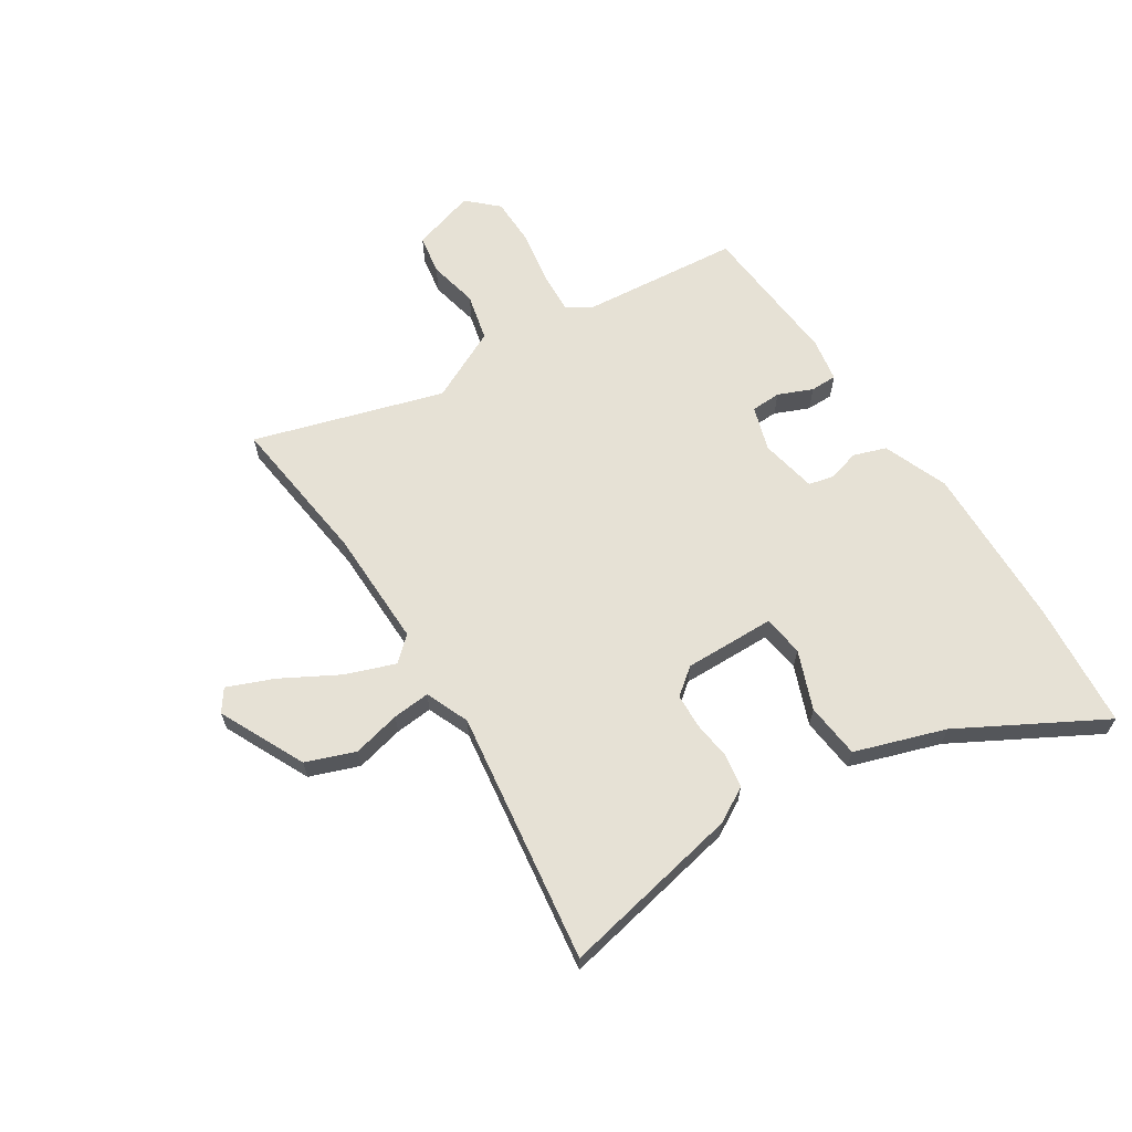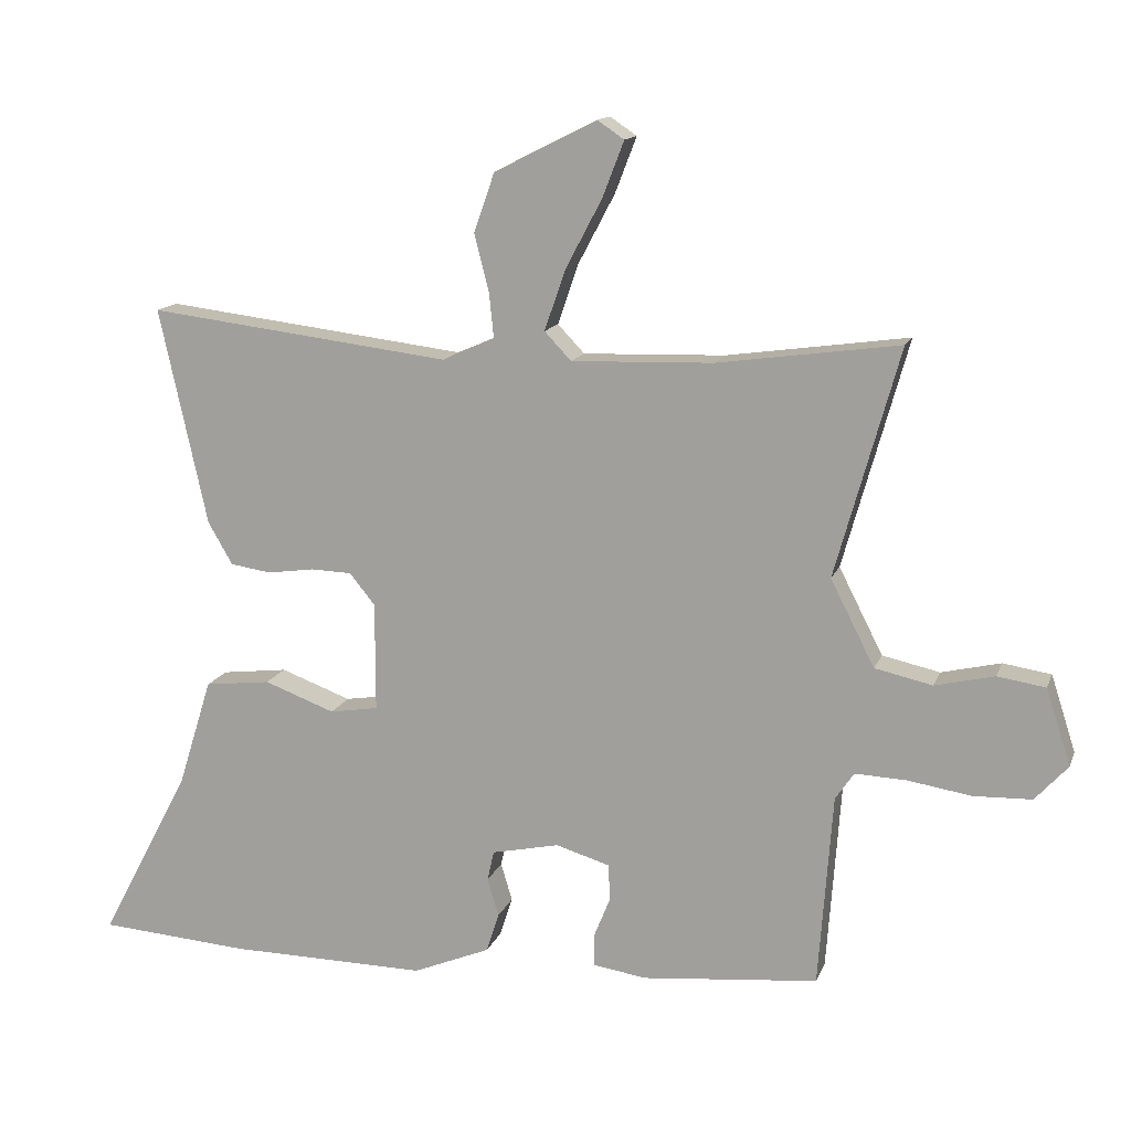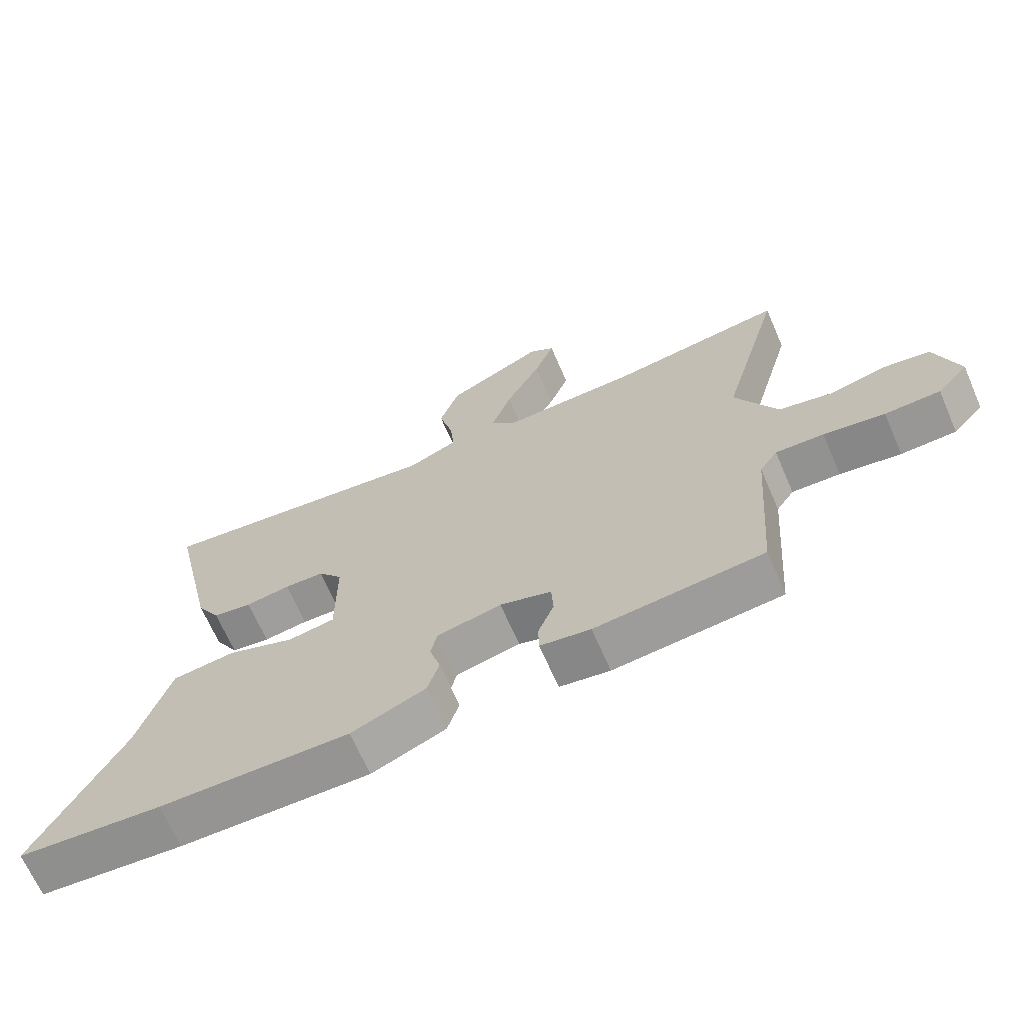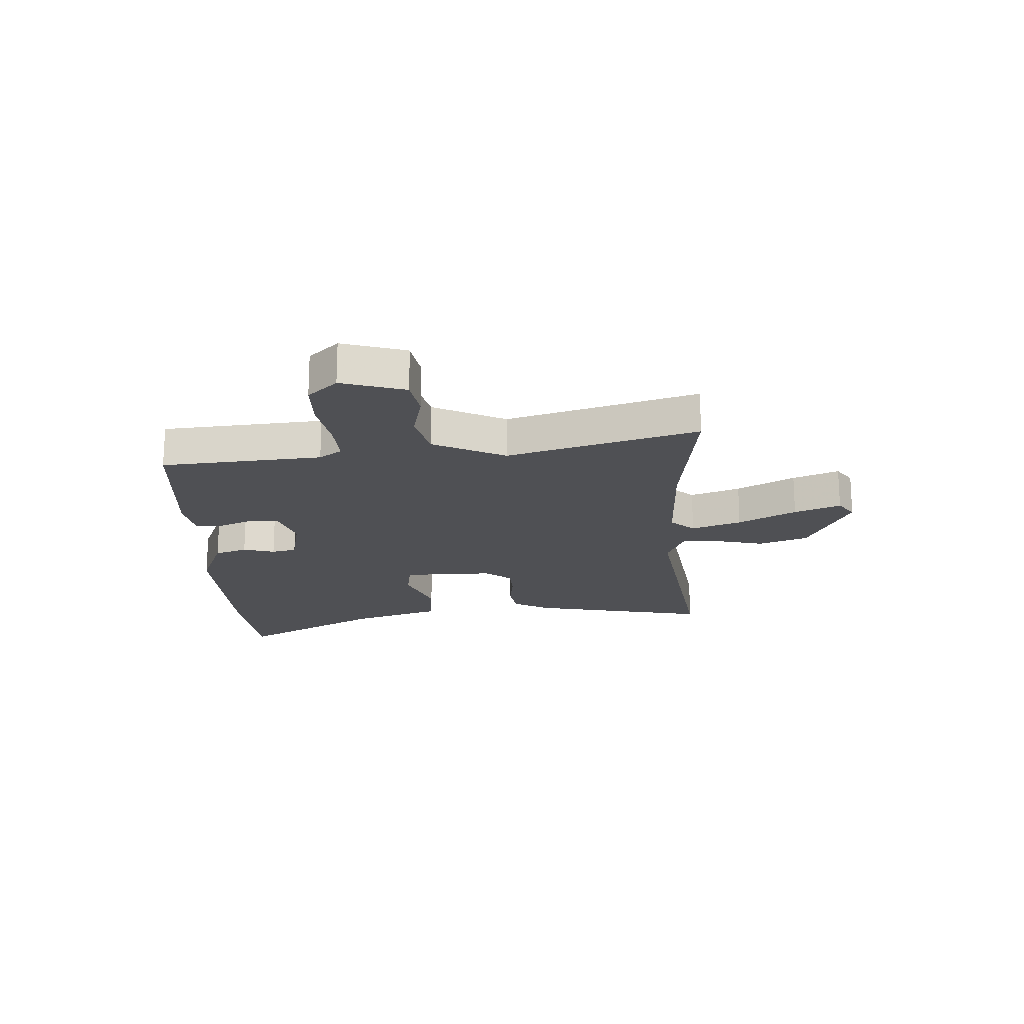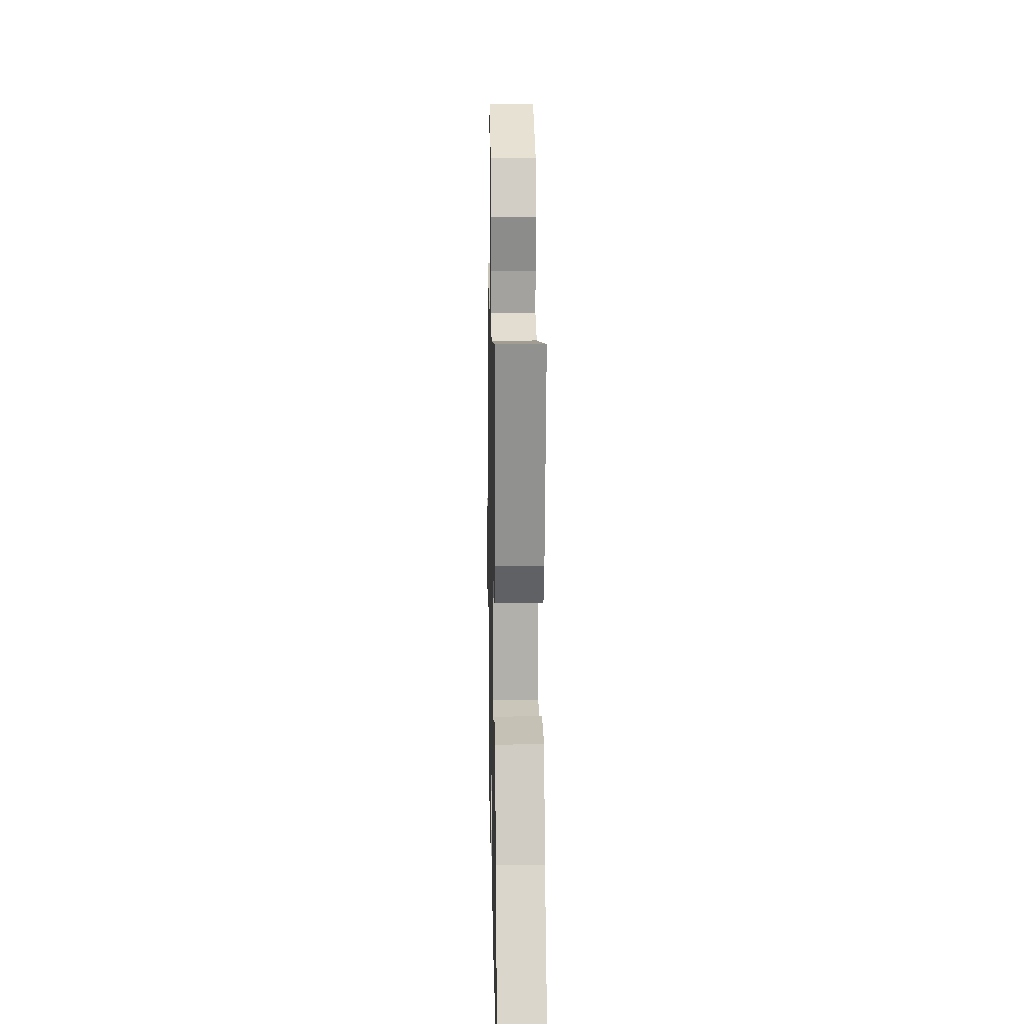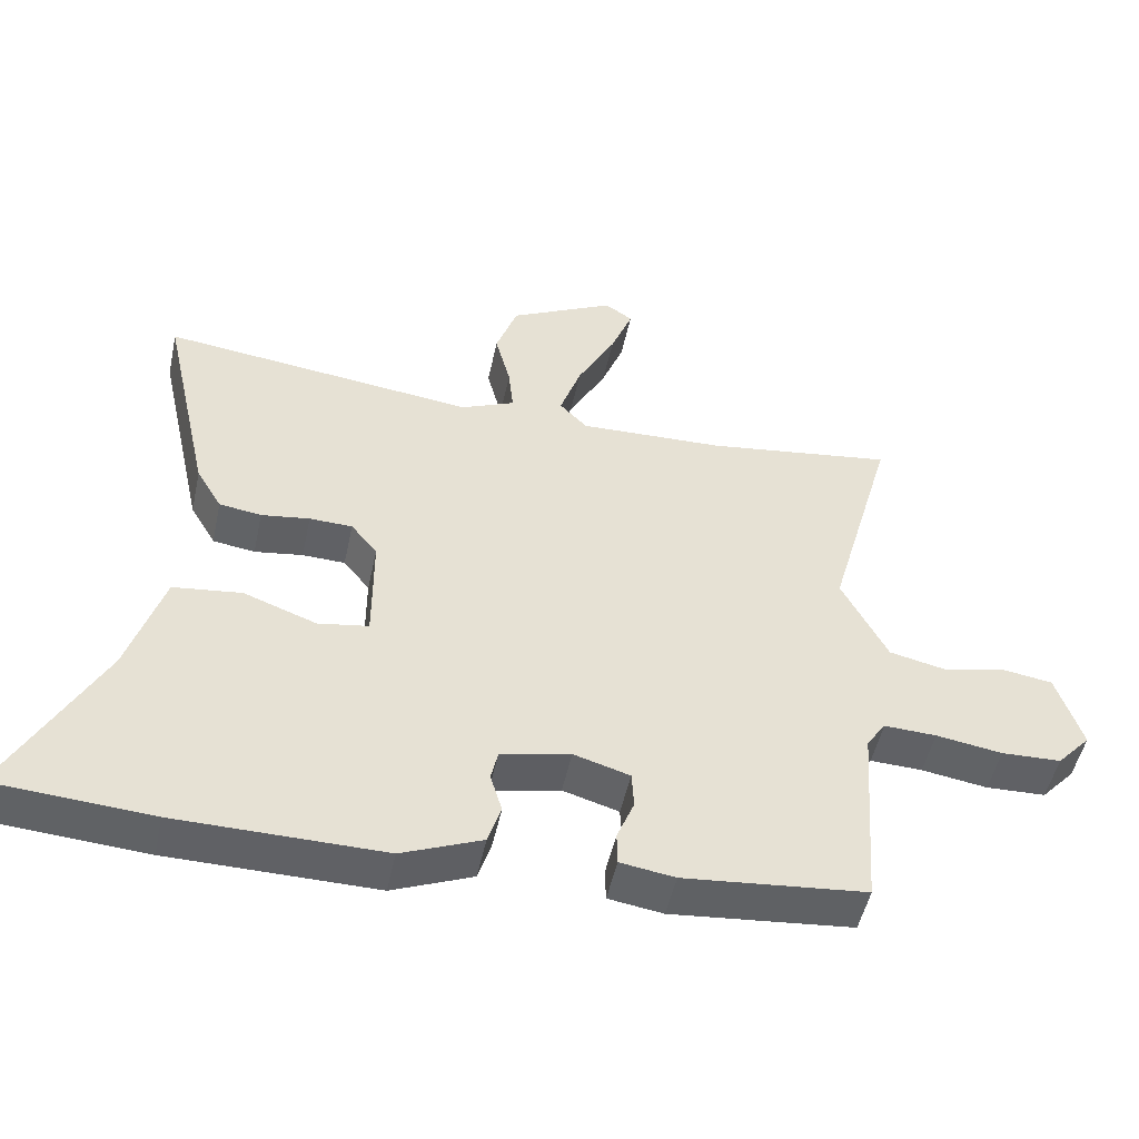
<metadata>
{"format":"obj","ext":"obj","renderer":"f3d","projection":"perspective","resolution":1024,"background":"white","views":[{"elev":64.1,"azim":58.4,"up":"+Y"},{"elev":13.9,"azim":-163.9,"up":"+Z"},{"elev":-67.4,"azim":-156.5,"up":"+Z"},{"elev":-19.1,"azim":-86.2,"up":"+Y"},{"elev":11.7,"azim":88.9,"up":"+Z"},{"elev":-50.1,"azim":167.9,"up":"+Z"}]}
</metadata>
<code>
v -0.592 0.07 0.513
v -0.32 0.07 0.475
v -0.108 0.07 0.468
v -0.068 0.07 0.51
v -0.099 0.07 0.6
v -0.154 0.07 0.704
v -0.186 0.07 0.787
v -0.146 0.07 0.814
v 0.007 0.07 0.737
v 0.038 0.07 0.648
v 0.016 0.07 0.562
v 0.009 0.07 0.495
v 0.087 0.07 0.461
v 0.542 0.07 0.516
v 0.47 0.07 0.191
v 0.433 0.07 0.128
v 0.372 0.07 0.119
v 0.302 0.07 0.129
v 0.24 0.07 0.127
v 0.202 0.07 0.08
v 0.202 0.07 -0.083
v 0.275 0.07 -0.095
v 0.381 0.07 -0.056
v 0.48 0.07 -0.068
v 0.531 0.07 -0.231
v 0.667 0.07 -0.488
v 0.441 0.07 -0.504
v 0.143 0.07 -0.507
v 0.027 0.07 -0.459
v 0.008 0.07 -0.4
v 0.025 0.07 -0.343
v 0.015 0.07 -0.298
v -0.086 0.07 -0.276
v -0.167 0.07 -0.3
v -0.17 0.07 -0.354
v -0.145 0.07 -0.416
v -0.146 0.07 -0.464
v -0.225 0.07 -0.476
v -0.489 0.07 -0.45
v -0.51 0.07 -0.161
v -0.538 0.07 -0.12
v -0.614 0.07 -0.123
v -0.71 0.07 -0.138
v -0.797 0.07 -0.135
v -0.846 0.07 -0.081
v -0.809 0.07 0.033
v -0.737 0.07 0.044
v -0.648 0.07 0.023
v -0.562 0.07 0.042
v -0.496 0.07 0.171
v -0.592 0 0.513
v -0.32 0 0.475
v -0.108 0 0.468
v -0.068 0 0.51
v -0.099 0 0.6
v -0.154 0 0.704
v -0.186 0 0.787
v -0.146 0 0.814
v 0.007 0 0.737
v 0.038 0 0.648
v 0.016 0 0.562
v 0.009 0 0.495
v 0.087 0 0.461
v 0.542 0 0.516
v 0.47 0 0.191
v 0.433 0 0.128
v 0.372 0 0.119
v 0.302 0 0.129
v 0.24 0 0.127
v 0.202 0 0.08
v 0.202 0 -0.083
v 0.275 0 -0.095
v 0.381 0 -0.056
v 0.48 0 -0.068
v 0.531 0 -0.231
v 0.667 0 -0.488
v 0.441 0 -0.504
v 0.143 0 -0.507
v 0.027 0 -0.459
v 0.008 0 -0.4
v 0.025 0 -0.343
v 0.015 0 -0.298
v -0.086 0 -0.276
v -0.167 0 -0.3
v -0.17 0 -0.354
v -0.145 0 -0.416
v -0.146 0 -0.464
v -0.225 0 -0.476
v -0.489 0 -0.45
v -0.51 0 -0.161
v -0.538 0 -0.12
v -0.614 0 -0.123
v -0.71 0 -0.138
v -0.797 0 -0.135
v -0.846 0 -0.081
v -0.809 0 0.033
v -0.737 0 0.044
v -0.648 0 0.023
v -0.562 0 0.042
v -0.496 0 0.171
f 46 47 48
f 45 46 48
f 44 45 48
f 43 44 48
f 42 43 48
f 41 42 48 49
f 40 41 49 50
f 39 40 50
f 38 39 50
f 37 38 50
f 36 37 50
f 35 36 50
f 29 30 31
f 28 29 31
f 27 28 31
f 26 27 31
f 25 26 31
f 25 31 32
f 24 25 32
f 23 24 32
f 22 23 32
f 21 22 32 33
f 16 17 18
f 15 16 18
f 14 15 18
f 13 14 18
f 12 13 18 19
f 9 10 11
f 8 9 11
f 7 8 11
f 6 7 11
f 5 6 11
f 4 5 11 12
f 12 19 20
f 4 12 20
f 3 4 20
f 50 1 2
f 35 50 2
f 34 35 2
f 21 33 34
f 20 21 34
f 3 20 34
f 2 3 34
f 98 97 96
f 98 96 95
f 98 95 94
f 98 94 93
f 98 93 92
f 99 98 92 91
f 100 99 91 90
f 100 90 89
f 100 89 88
f 100 88 87
f 100 87 86
f 100 86 85
f 81 80 79
f 81 79 78
f 81 78 77
f 81 77 76
f 81 76 75
f 82 81 75
f 82 75 74
f 82 74 73
f 82 73 72
f 83 82 72 71
f 68 67 66
f 68 66 65
f 68 65 64
f 68 64 63
f 69 68 63 62
f 61 60 59
f 61 59 58
f 61 58 57
f 61 57 56
f 61 56 55
f 62 61 55 54
f 70 69 62
f 70 62 54
f 70 54 53
f 52 51 100
f 52 100 85
f 52 85 84
f 84 83 71
f 84 71 70
f 84 70 53
f 84 53 52
f 1 51 52 2
f 2 52 53 3
f 3 53 54 4
f 4 54 55 5
f 5 55 56 6
f 6 56 57 7
f 7 57 58 8
f 8 58 59 9
f 9 59 60 10
f 10 60 61 11
f 11 61 62 12
f 12 62 63 13
f 13 63 64 14
f 14 64 65 15
f 15 65 66 16
f 16 66 67 17
f 17 67 68 18
f 18 68 69 19
f 19 69 70 20
f 20 70 71 21
f 21 71 72 22
f 22 72 73 23
f 23 73 74 24
f 24 74 75 25
f 25 75 76 26
f 26 76 77 27
f 27 77 78 28
f 28 78 79 29
f 29 79 80 30
f 30 80 81 31
f 31 81 82 32
f 32 82 83 33
f 33 83 84 34
f 34 84 85 35
f 35 85 86 36
f 36 86 87 37
f 37 87 88 38
f 38 88 89 39
f 39 89 90 40
f 40 90 91 41
f 41 91 92 42
f 42 92 93 43
f 43 93 94 44
f 44 94 95 45
f 45 95 96 46
f 46 96 97 47
f 47 97 98 48
f 48 98 99 49
f 49 99 100 50
f 50 100 51 1

</code>
